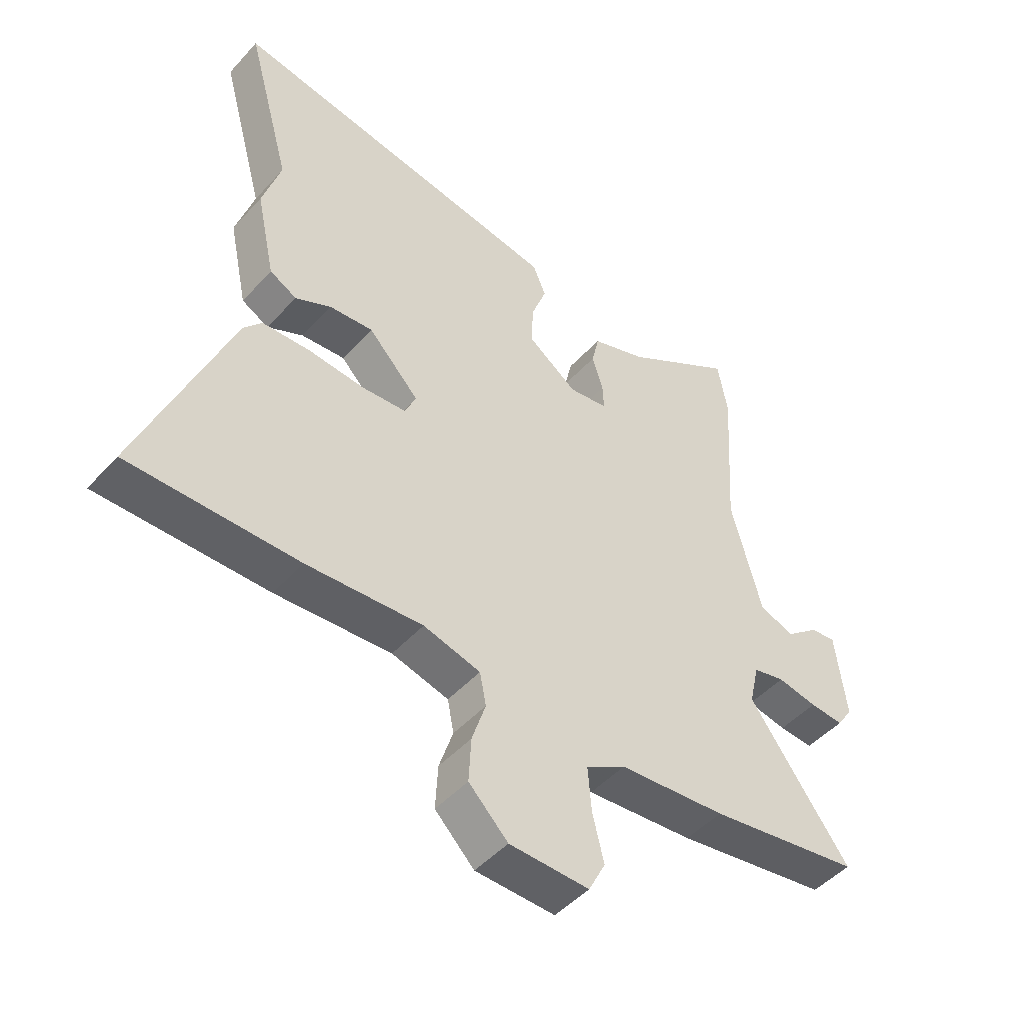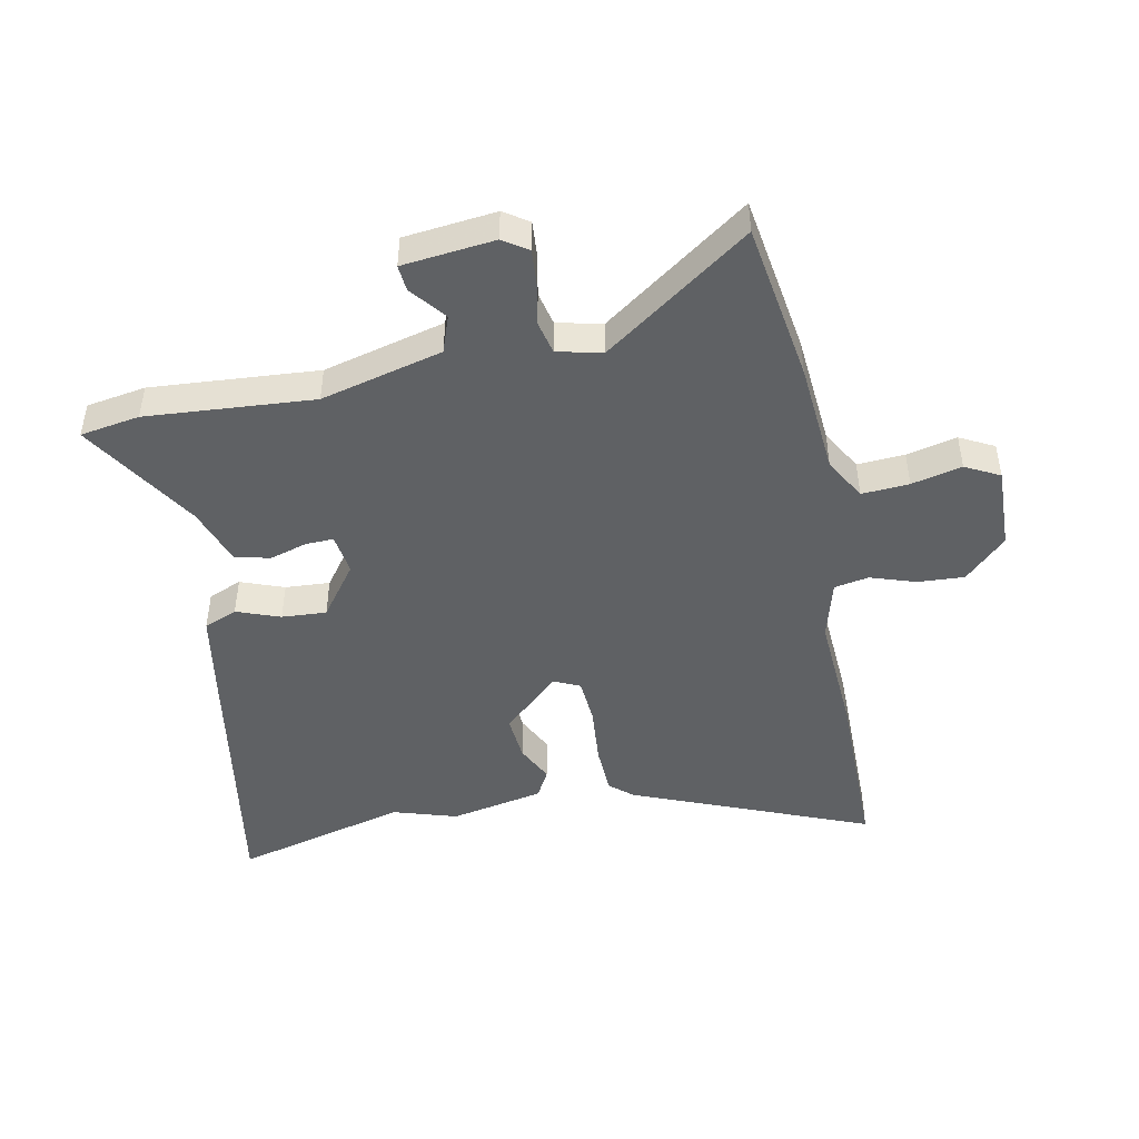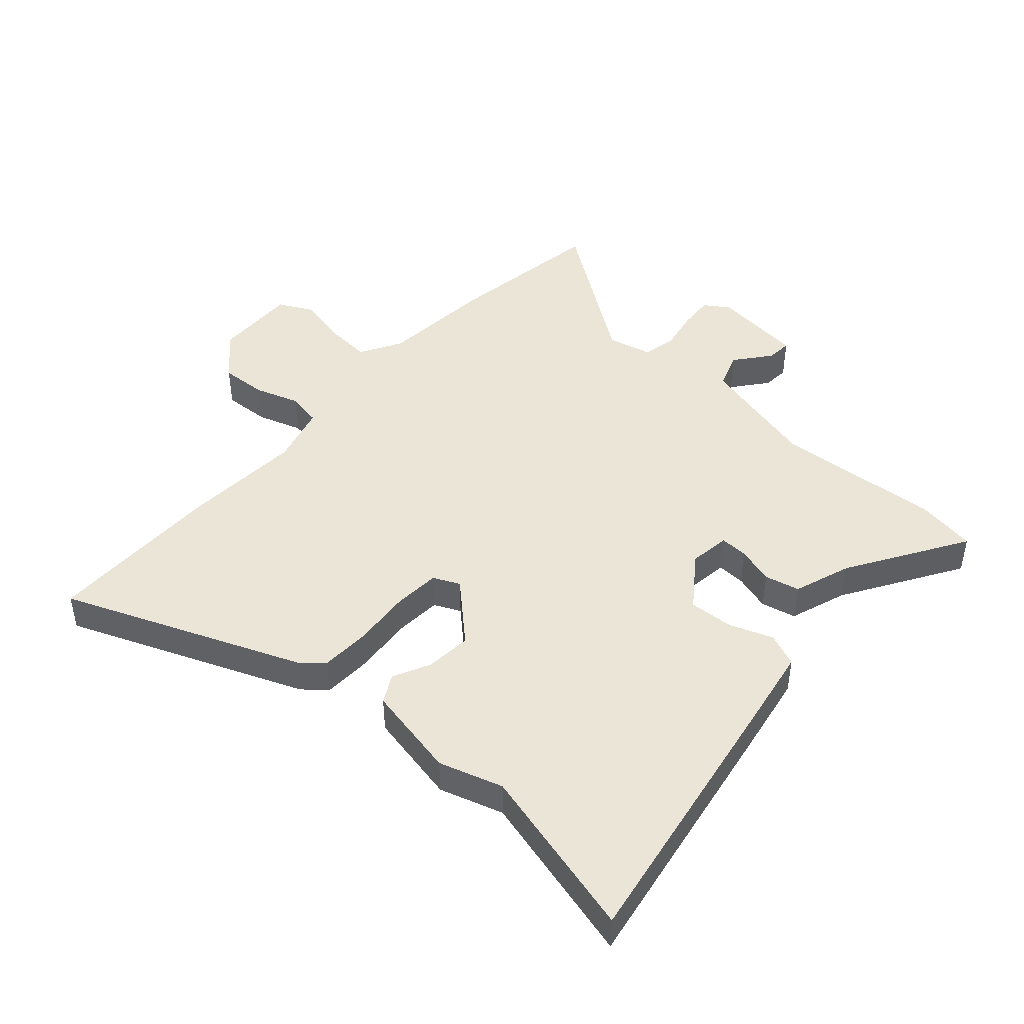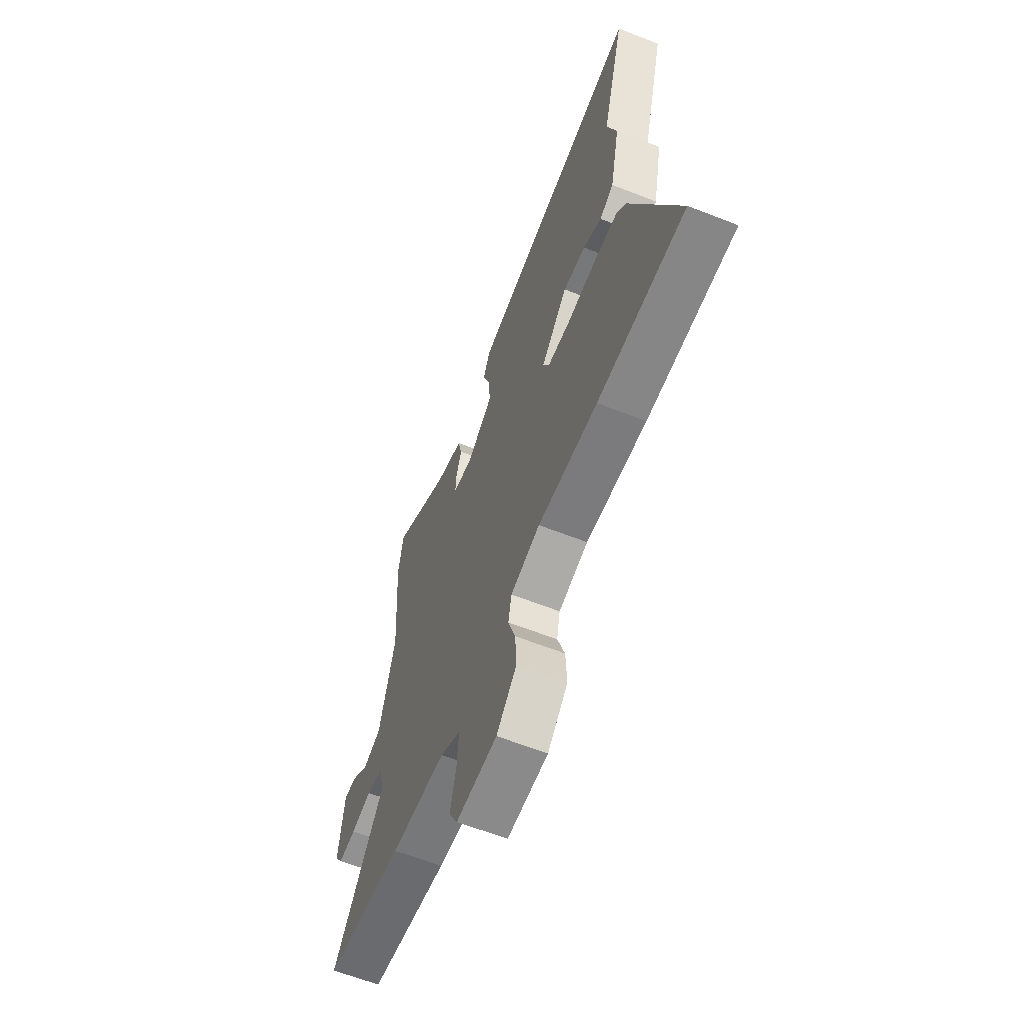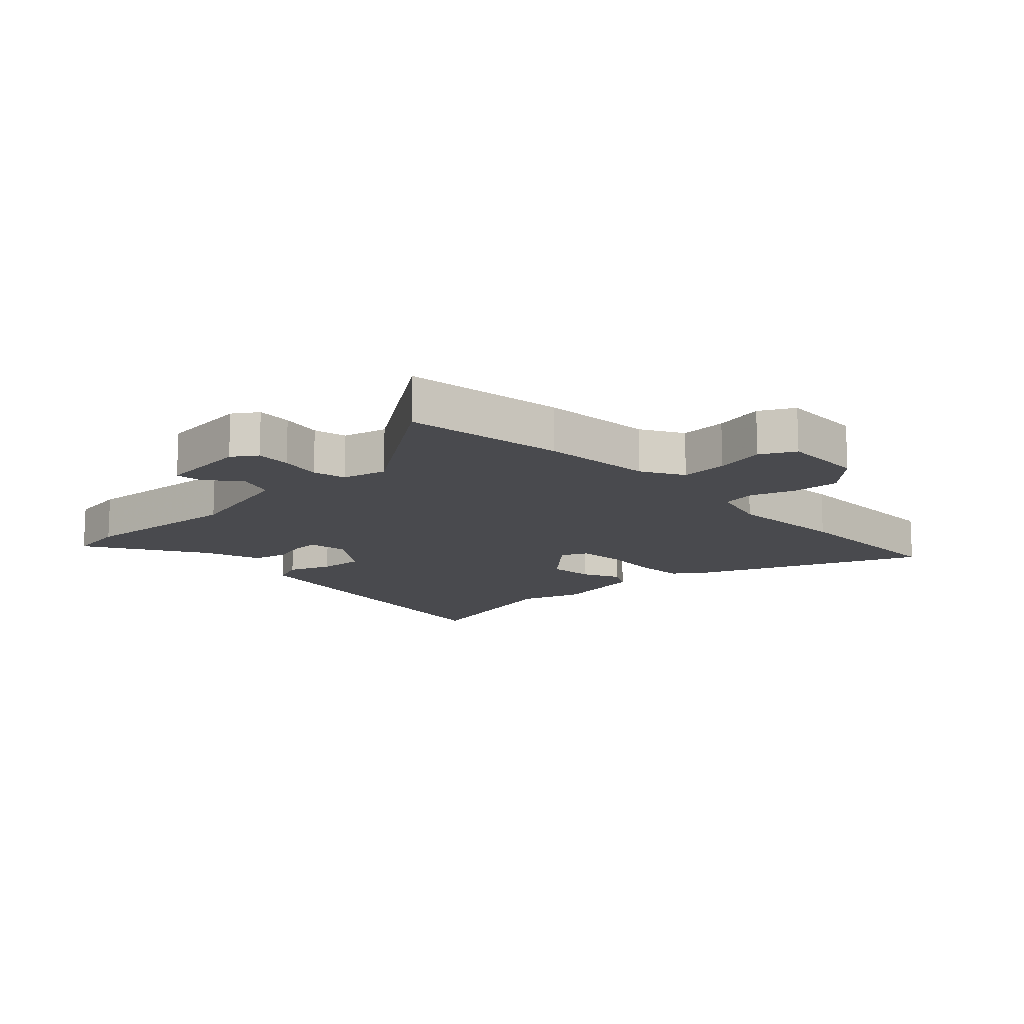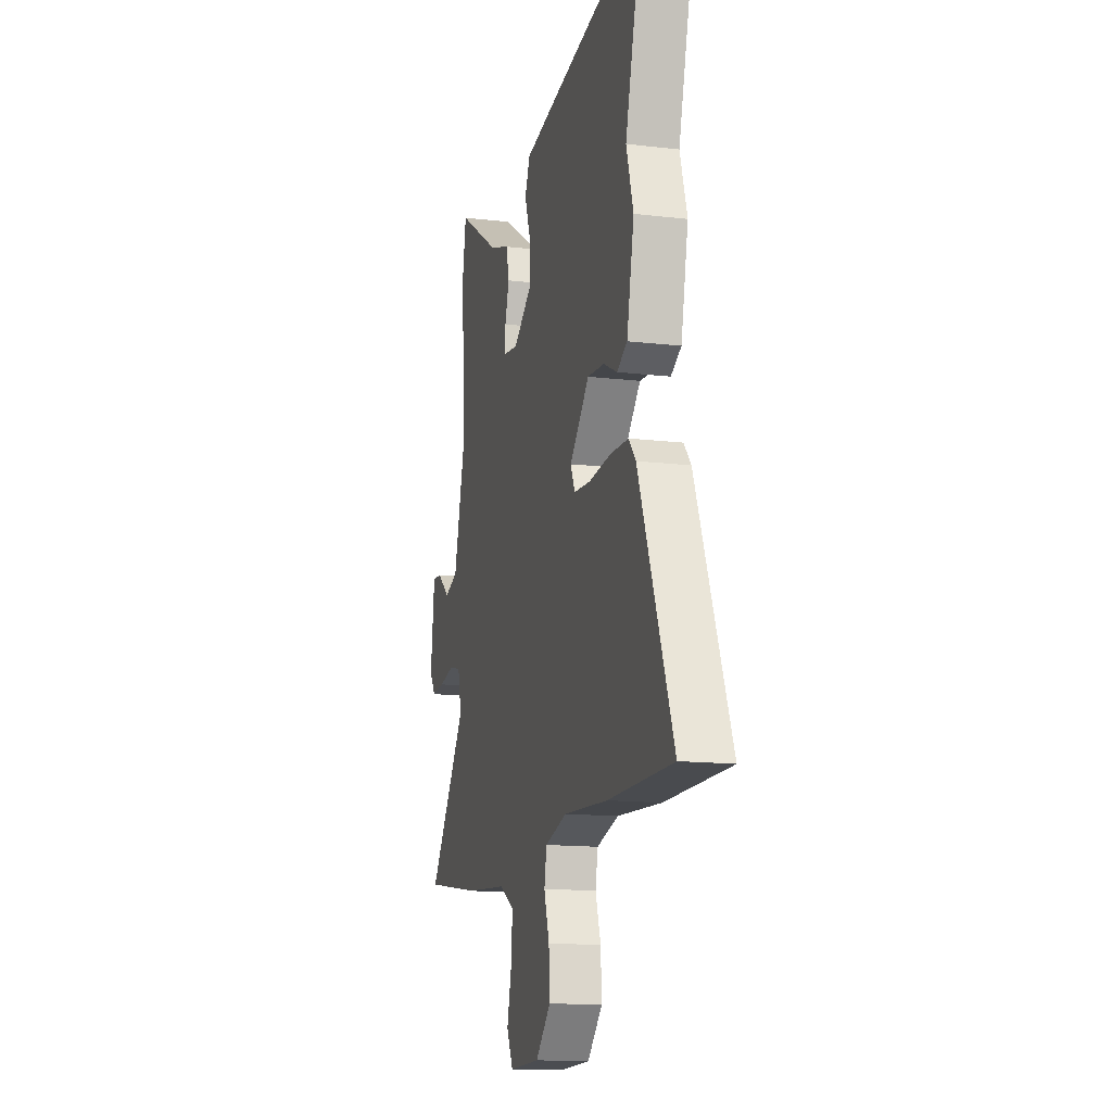
<metadata>
{"format":"obj","ext":"obj","renderer":"f3d","projection":"perspective","resolution":1024,"background":"white","views":[{"elev":-48.0,"azim":-39.8,"up":"+Z"},{"elev":-46.7,"azim":100.8,"up":"+Y"},{"elev":45.6,"azim":-48.7,"up":"+Y"},{"elev":-62.4,"azim":-111.7,"up":"+Z"},{"elev":-13.4,"azim":132.8,"up":"+Y"},{"elev":-14.4,"azim":-104.4,"up":"+Z"}]}
</metadata>
<code>
v -0.45 0.07 0.317
v -0.528 0.07 0.604
v -0.084 0.07 0.532
v 0.059 0.07 0.508
v 0.082 0.07 0.453
v 0.056 0.07 0.381
v 0.052 0.07 0.307
v 0.139 0.07 0.244
v 0.207 0.07 0.254
v 0.205 0.07 0.3
v 0.186 0.07 0.362
v 0.199 0.07 0.42
v 0.294 0.07 0.454
v 0.487 0.07 0.576
v 0.504 0.07 0.478
v 0.486 0.07 0.201
v 0.539 0.07 0
v 0.6 0.07 -0.021
v 0.658 0.07 0.026
v 0.701 0.07 0.03
v 0.719 0.07 -0.122
v 0.692 0.07 -0.163
v 0.633 0.07 -0.159
v 0.564 0.07 -0.146
v 0.509 0.07 -0.159
v 0.492 0.07 -0.233
v 0.666 0.07 -0.473
v 0.401 0.07 -0.516
v 0.215 0.07 -0.533
v 0.146 0.07 -0.573
v 0.152 0.07 -0.651
v 0.172 0.07 -0.734
v 0.143 0.07 -0.791
v 0.005 0.07 -0.788
v -0.063 0.07 -0.72
v -0.059 0.07 -0.642
v -0.035 0.07 -0.568
v -0.046 0.07 -0.511
v -0.145 0.07 -0.485
v -0.346 0.07 -0.499
v -0.639 0.07 -0.501
v -0.484 0.07 -0.108
v -0.452 0.07 -0.07
v -0.37 0.07 -0.066
v -0.272 0.07 -0.074
v -0.195 0.07 -0.068
v -0.175 0.07 -0.024
v -0.264 0.07 0.069
v -0.34 0.07 0.062
v -0.402 0.07 0.031
v -0.449 0.07 0.056
v -0.482 0.07 0.211
v -0.45 0 0.317
v -0.528 0 0.604
v -0.084 0 0.532
v 0.059 0 0.508
v 0.082 0 0.453
v 0.056 0 0.381
v 0.052 0 0.307
v 0.139 0 0.244
v 0.207 0 0.254
v 0.205 0 0.3
v 0.186 0 0.362
v 0.199 0 0.42
v 0.294 0 0.454
v 0.487 0 0.576
v 0.504 0 0.478
v 0.486 0 0.201
v 0.539 0 0
v 0.6 0 -0.021
v 0.658 0 0.026
v 0.701 0 0.03
v 0.719 0 -0.122
v 0.692 0 -0.163
v 0.633 0 -0.159
v 0.564 0 -0.146
v 0.509 0 -0.159
v 0.492 0 -0.233
v 0.666 0 -0.473
v 0.401 0 -0.516
v 0.215 0 -0.533
v 0.146 0 -0.573
v 0.152 0 -0.651
v 0.172 0 -0.734
v 0.143 0 -0.791
v 0.005 0 -0.788
v -0.063 0 -0.72
v -0.059 0 -0.642
v -0.035 0 -0.568
v -0.046 0 -0.511
v -0.145 0 -0.485
v -0.346 0 -0.499
v -0.639 0 -0.501
v -0.484 0 -0.108
v -0.452 0 -0.07
v -0.37 0 -0.066
v -0.272 0 -0.074
v -0.195 0 -0.068
v -0.175 0 -0.024
v -0.264 0 0.069
v -0.34 0 0.062
v -0.402 0 0.031
v -0.449 0 0.056
v -0.482 0 0.211
f 49 50 51 52
f 48 49 52 1
f 47 48 1 2
f 42 43 44 45
f 42 45 46
f 39 40 41 42
f 38 39 42 46
f 34 35 36 37
f 32 33 34 37
f 31 32 37 38
f 30 31 38 46
f 26 27 28 29
f 25 26 29 30
f 21 22 23 24
f 19 20 21 24
f 18 19 24 25
f 17 18 25 30
f 13 14 15 16
f 10 11 12 13
f 9 10 13 16
f 8 9 16 17
f 3 4 5 6
f 47 2 3 6
f 47 6 7
f 46 47 7 8
f 8 17 30 46
f 104 103 102 101
f 53 104 101 100
f 54 53 100 99
f 97 96 95 94
f 98 97 94
f 94 93 92 91
f 98 94 91 90
f 89 88 87 86
f 89 86 85 84
f 90 89 84 83
f 98 90 83 82
f 81 80 79 78
f 82 81 78 77
f 76 75 74 73
f 76 73 72 71
f 77 76 71 70
f 82 77 70 69
f 68 67 66 65
f 65 64 63 62
f 68 65 62 61
f 69 68 61 60
f 58 57 56 55
f 58 55 54 99
f 59 58 99
f 60 59 99 98
f 98 82 69 60
f 1 53 54 2
f 2 54 55 3
f 3 55 56 4
f 4 56 57 5
f 5 57 58 6
f 6 58 59 7
f 7 59 60 8
f 8 60 61 9
f 9 61 62 10
f 10 62 63 11
f 11 63 64 12
f 12 64 65 13
f 13 65 66 14
f 14 66 67 15
f 15 67 68 16
f 16 68 69 17
f 17 69 70 18
f 18 70 71 19
f 19 71 72 20
f 20 72 73 21
f 21 73 74 22
f 22 74 75 23
f 23 75 76 24
f 24 76 77 25
f 25 77 78 26
f 26 78 79 27
f 27 79 80 28
f 28 80 81 29
f 29 81 82 30
f 30 82 83 31
f 31 83 84 32
f 32 84 85 33
f 33 85 86 34
f 34 86 87 35
f 35 87 88 36
f 36 88 89 37
f 37 89 90 38
f 38 90 91 39
f 39 91 92 40
f 40 92 93 41
f 41 93 94 42
f 42 94 95 43
f 43 95 96 44
f 44 96 97 45
f 45 97 98 46
f 46 98 99 47
f 47 99 100 48
f 48 100 101 49
f 49 101 102 50
f 50 102 103 51
f 51 103 104 52
f 52 104 53 1

</code>
